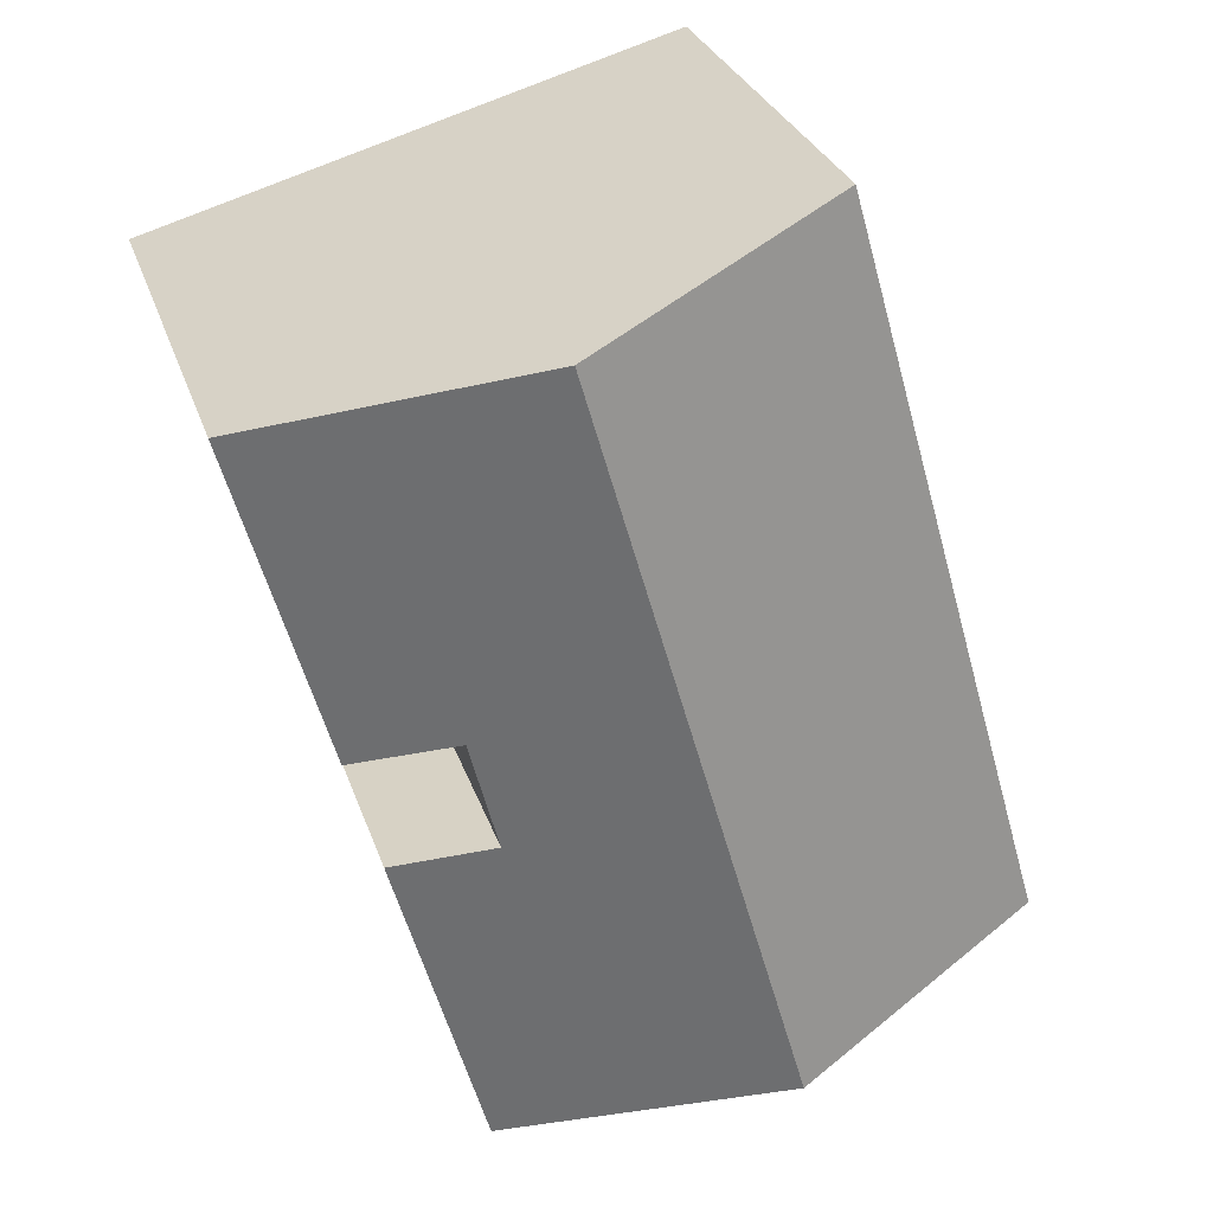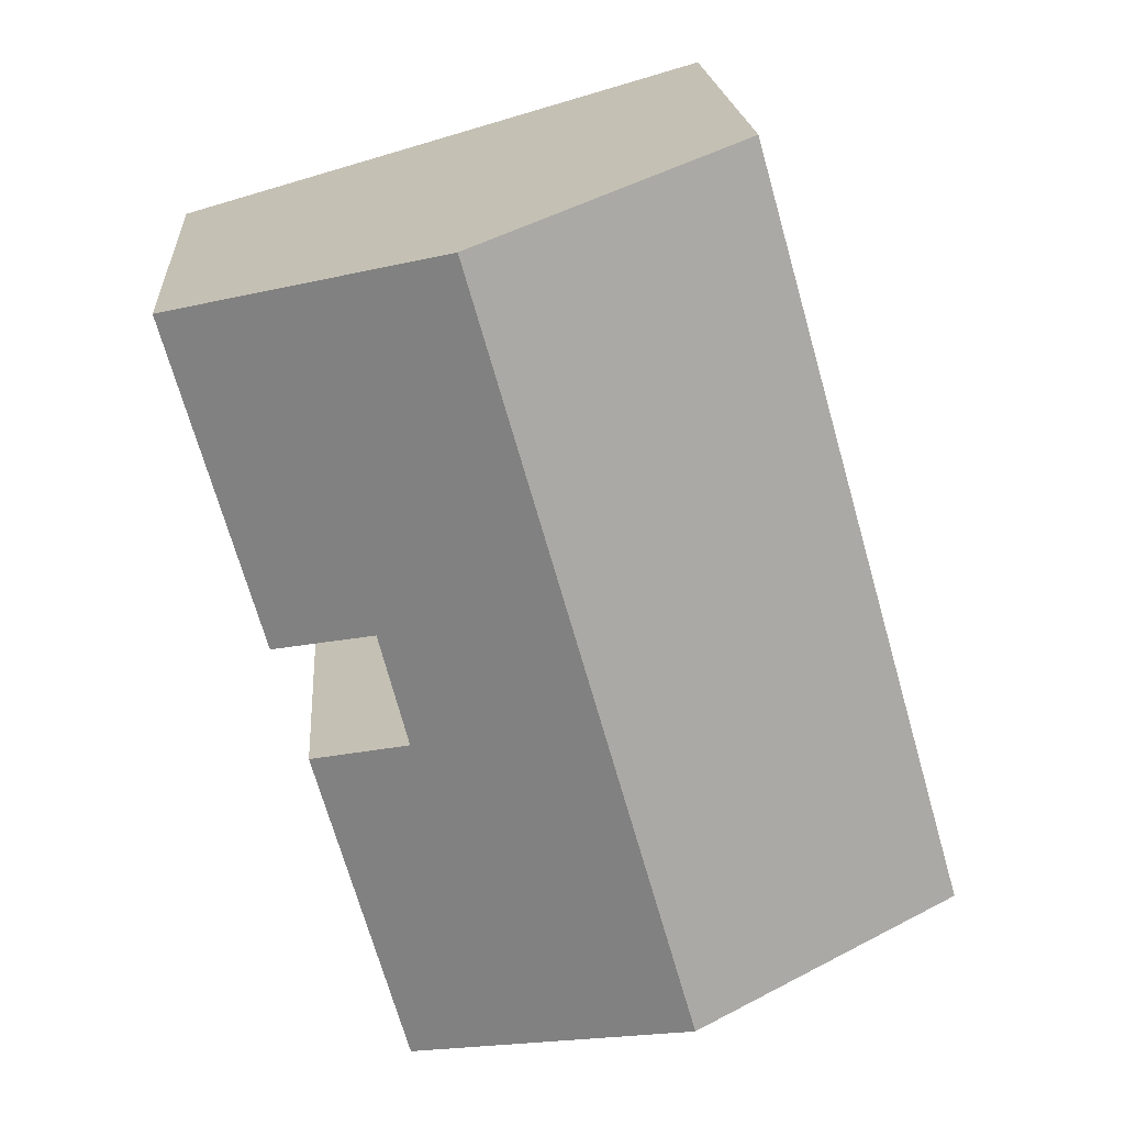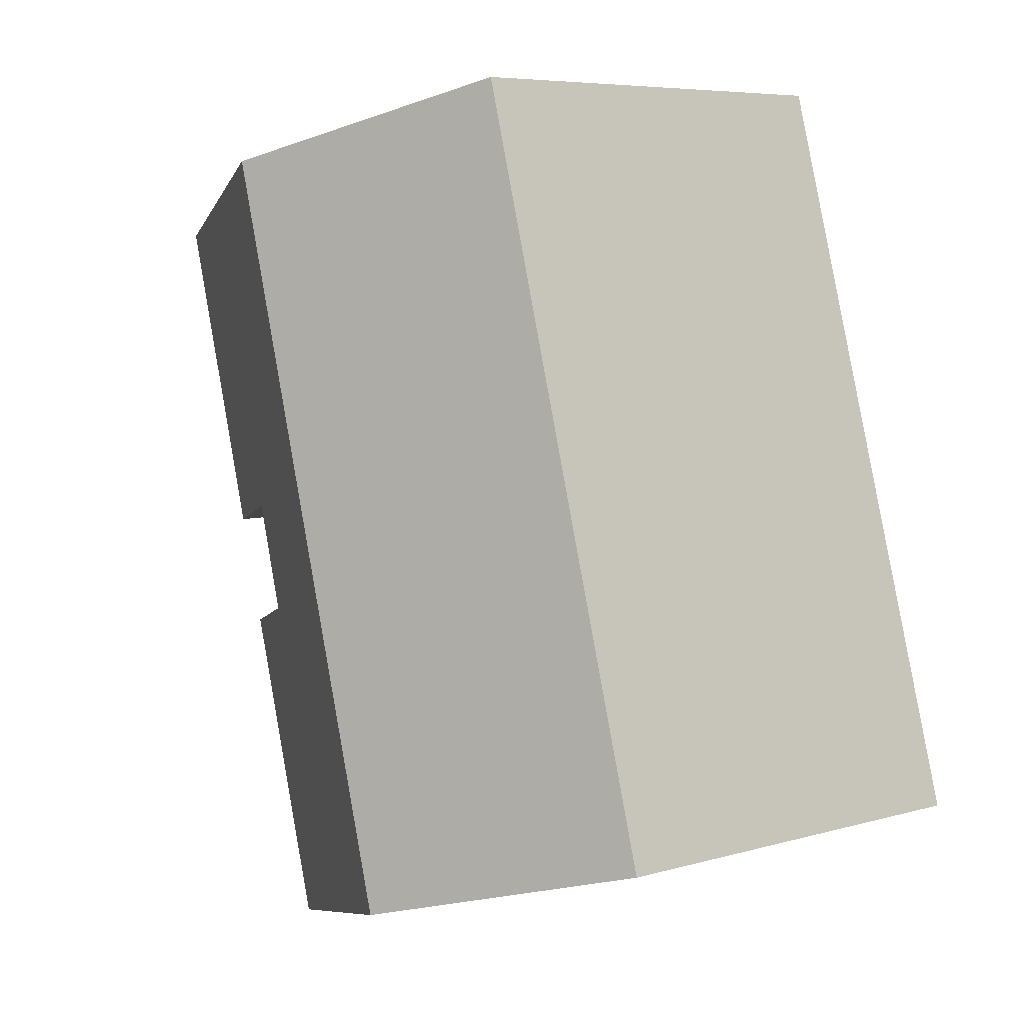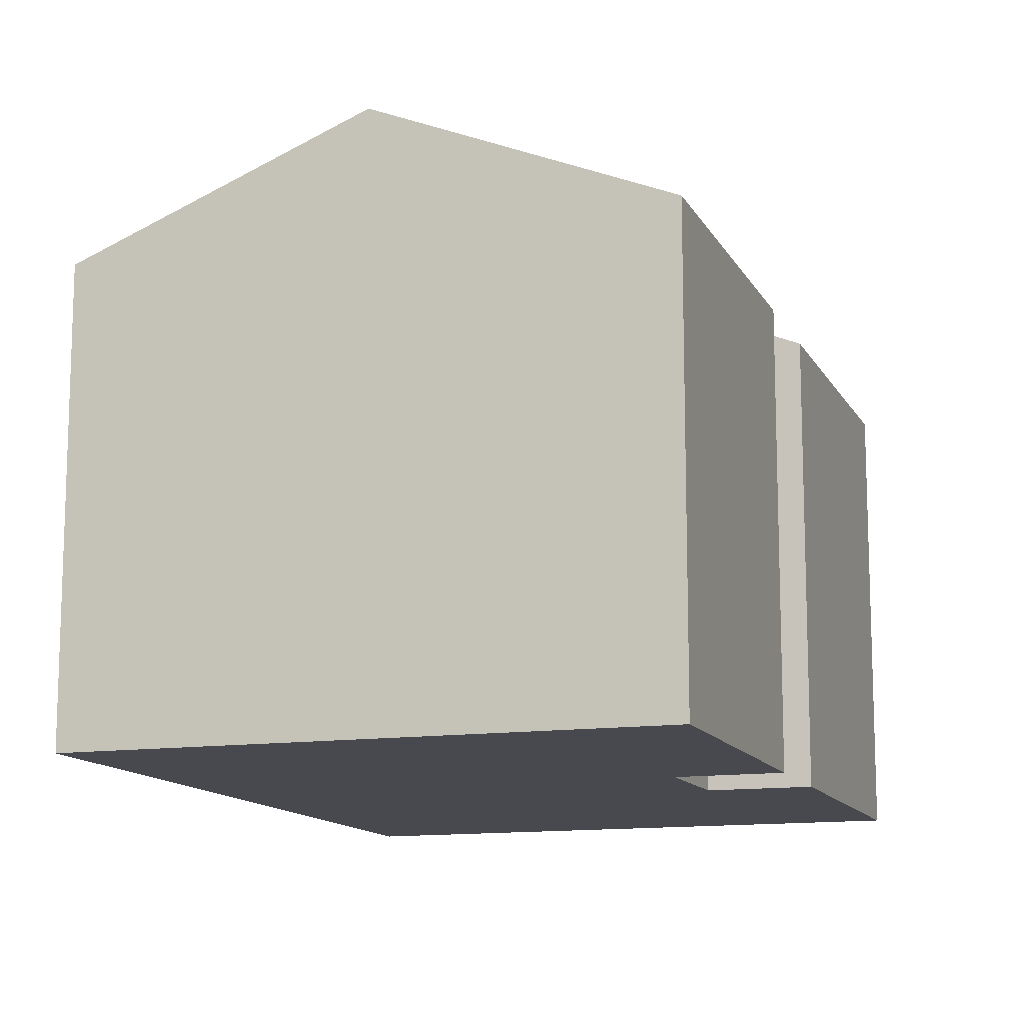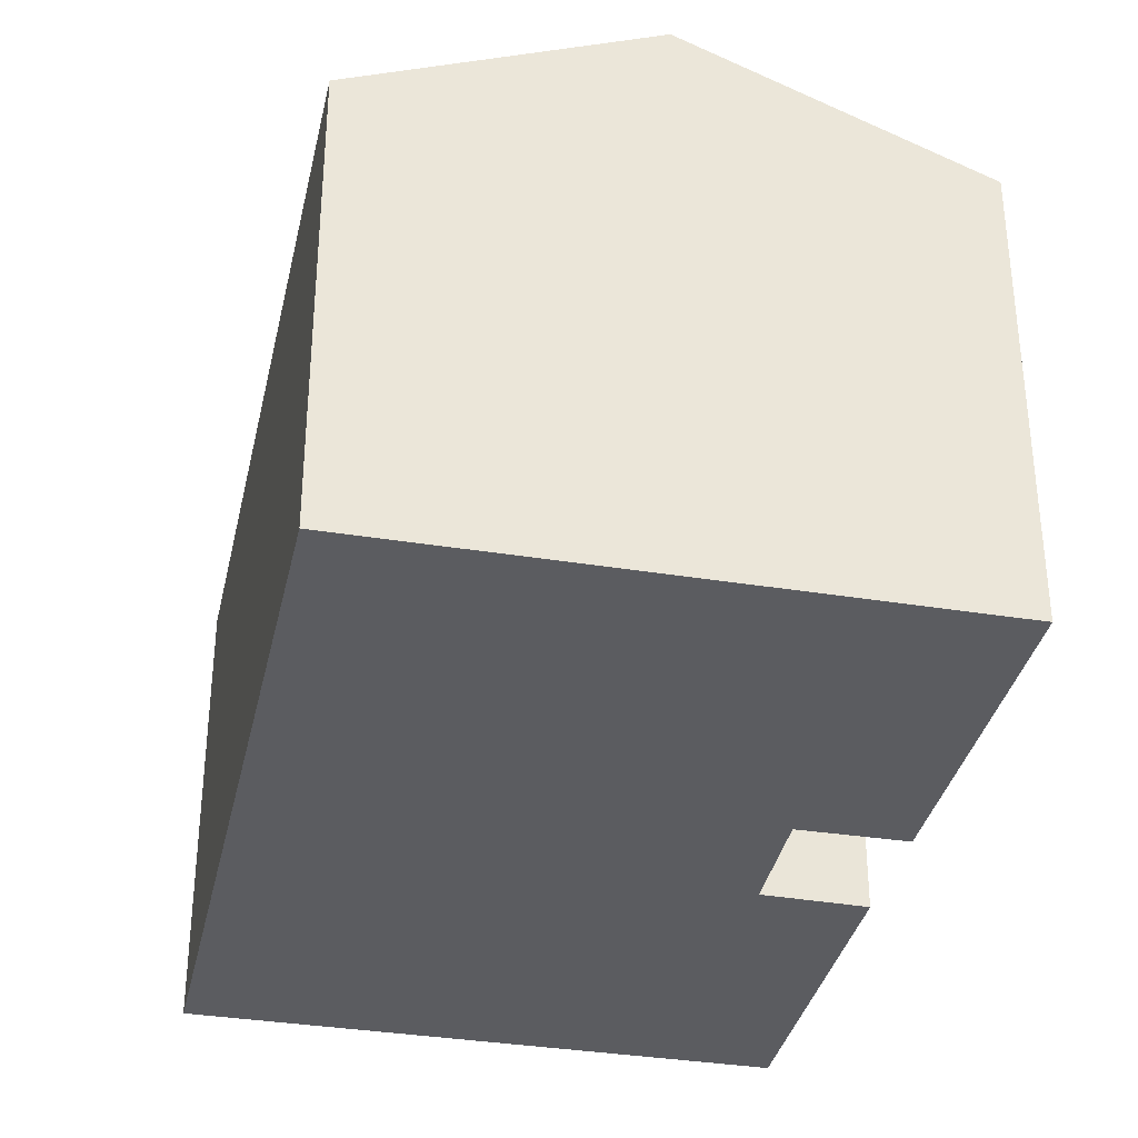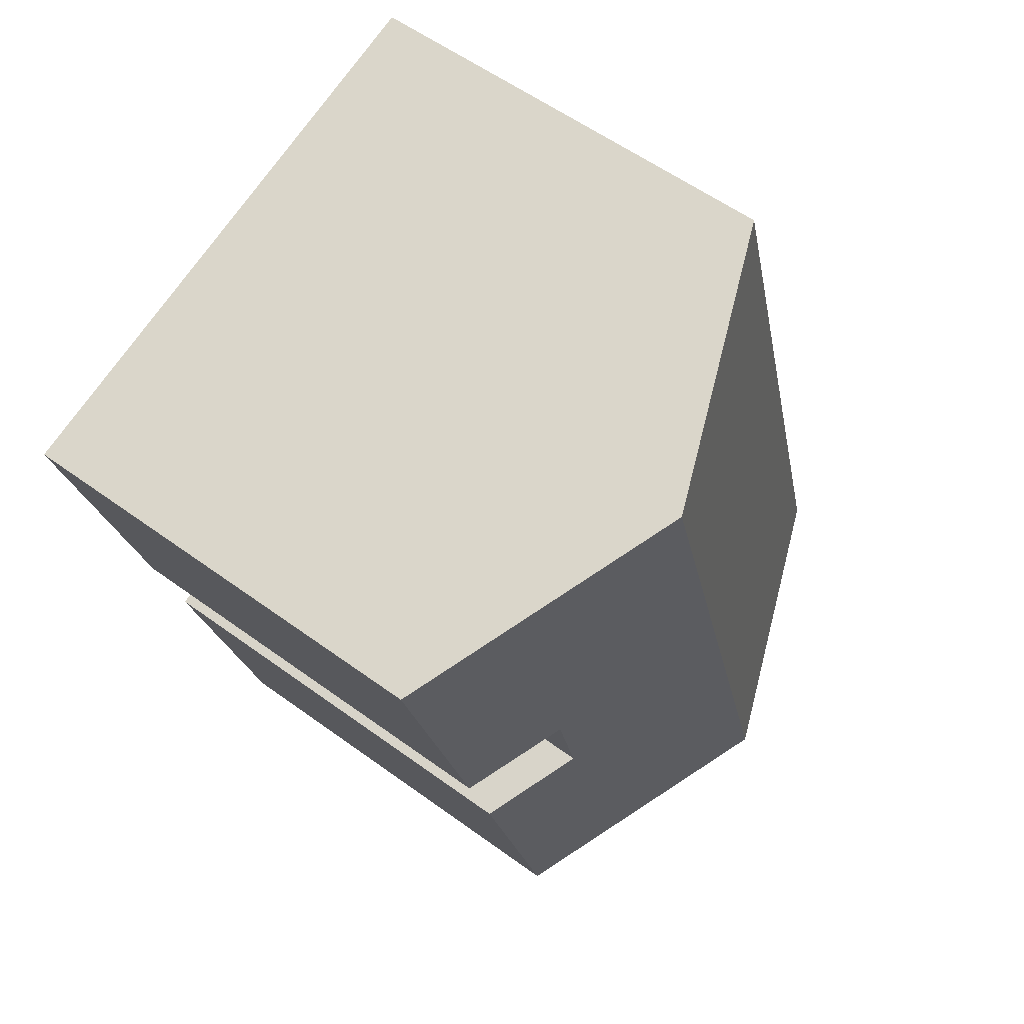
<metadata>
{"format":"obj","ext":"obj","renderer":"f3d","projection":"perspective","resolution":1024,"background":"white","views":[{"elev":29.4,"azim":163.2,"up":"+Z"},{"elev":19.5,"azim":175.9,"up":"+Z"},{"elev":6.6,"azim":-130.0,"up":"+Z"},{"elev":-12.7,"azim":34.5,"up":"+Y"},{"elev":-35.0,"azim":3.6,"up":"+Y"},{"elev":56.7,"azim":127.4,"up":"+Z"}]}
</metadata>
<code>
v  6.142 12.52 -1.736
v  4.893 9.958 17.18
v  11.03 12.52 15.44
v  0 9.958 6.098e-16
v  12.27 9.963 -3.468
v  14.16 10.04 3.856
v  14.33 9.969 3.807
v  12.14 10.88 4.466
v  15.06 9.968 6.37
v  16.97 10.04 13.76
v  17.14 9.972 13.71
v  14.89 10.04 6.417
v  12.8 10.91 6.991
v  12.1 10.03 -3.42
v  14.33 -2.331e-16 3.807
v  12.27 2.124e-16 -3.468
v  17.14 -8.396e-16 13.71
v  15.06 -3.9e-16 6.37
v  12.8 -4.281e-16 6.991
v  12.14 -2.735e-16 4.466
v  12.1 2.094e-16 -3.42
v  0 0 0
v  6.142 1.063e-16 -1.736
v  14.89 -3.929e-16 6.417
v  4.893 -1.052e-15 17.18
v  11.03 -9.454e-16 15.44
v  16.97 -8.425e-16 13.76
v  14.16 -2.361e-16 3.856
g defaultobject
f 1 2 3
f 2 1 4
f 5 6 7
f 6 5 8
f 9 10 11
f 10 9 3
f 3 9 12
f 3 12 13
f 3 13 1
f 1 13 8
f 1 8 14
f 14 8 5
f 15 5 7
f 5 15 16
f 17 9 11
f 9 17 18
f 19 8 13
f 8 19 20
f 16 14 5
f 14 16 1
f 1 16 4
f 4 16 21
f 4 21 22
f 22 21 23
f 12 19 13
f 19 12 9
f 19 9 18
f 19 18 24
f 22 2 4
f 2 22 25
f 25 3 2
f 3 25 10
f 10 25 26
f 10 26 11
f 11 26 17
f 17 26 27
f 20 6 8
f 6 20 7
f 7 20 15
f 15 20 28
f 15 21 16
f 17 27 18
f 26 18 27
f 25 18 26
f 24 18 25
f 19 24 25
f 22 19 25
f 20 19 22
f 28 20 22
f 15 28 22
f 21 15 22
f 23 21 22

</code>
